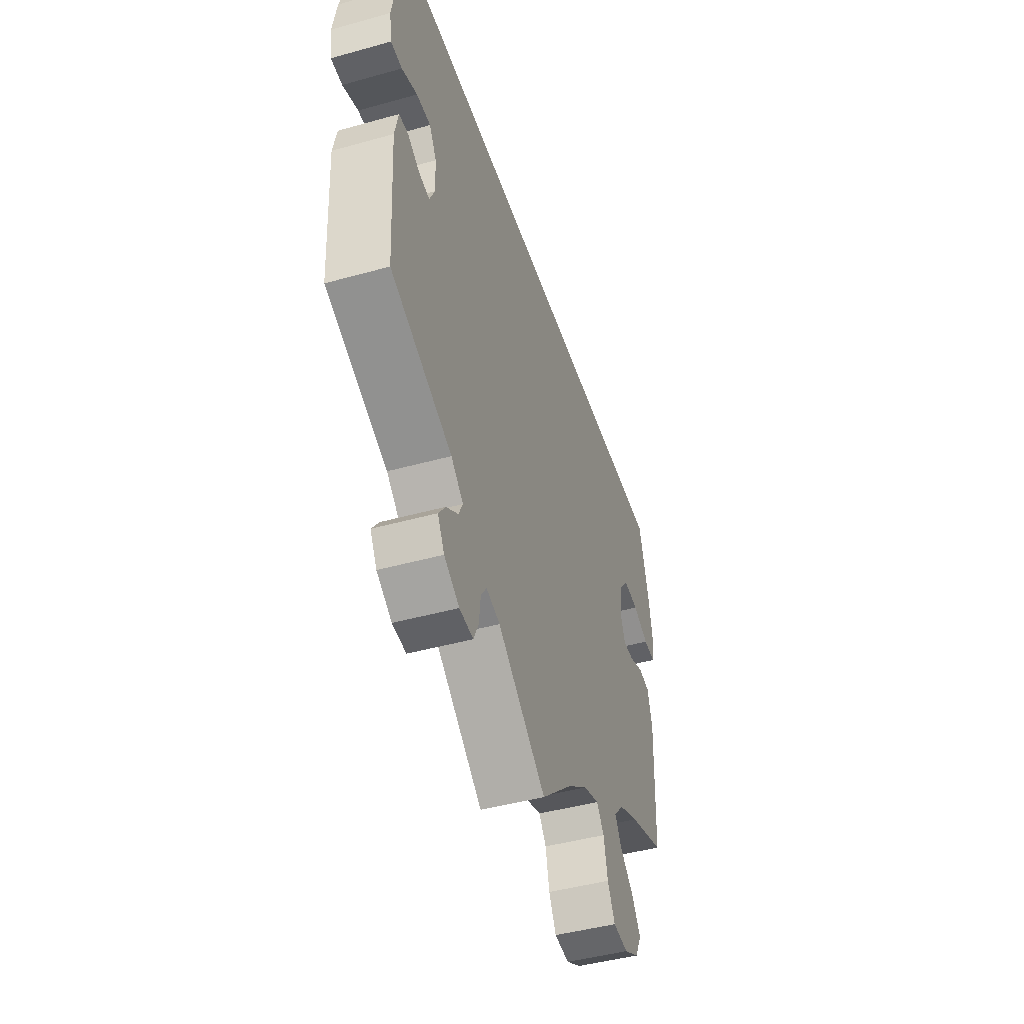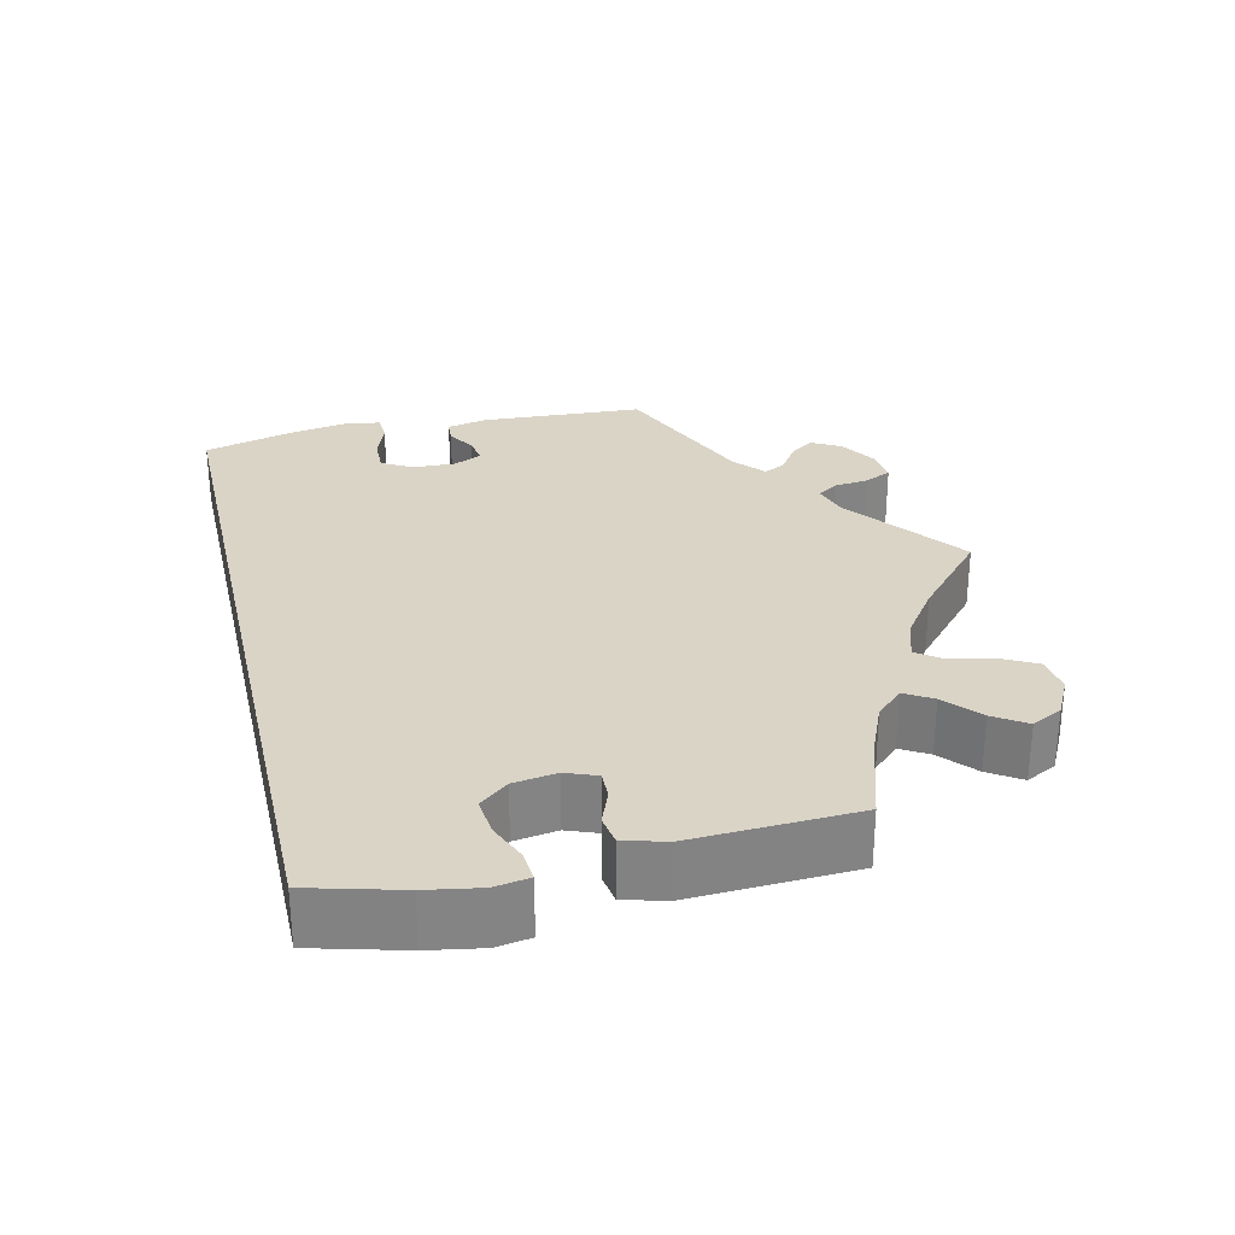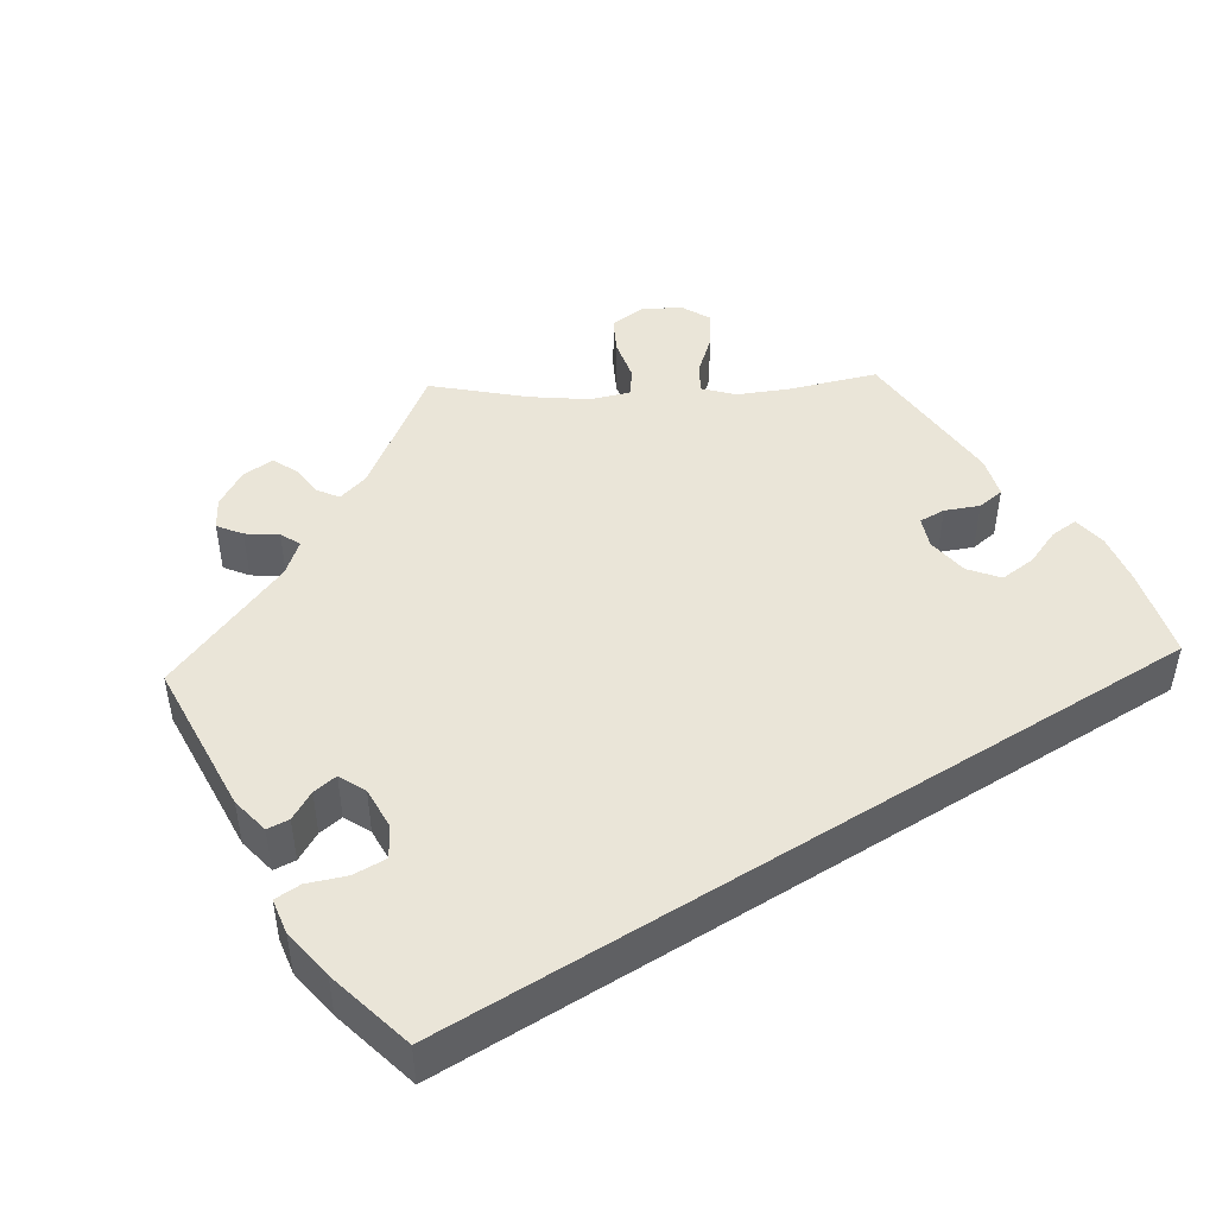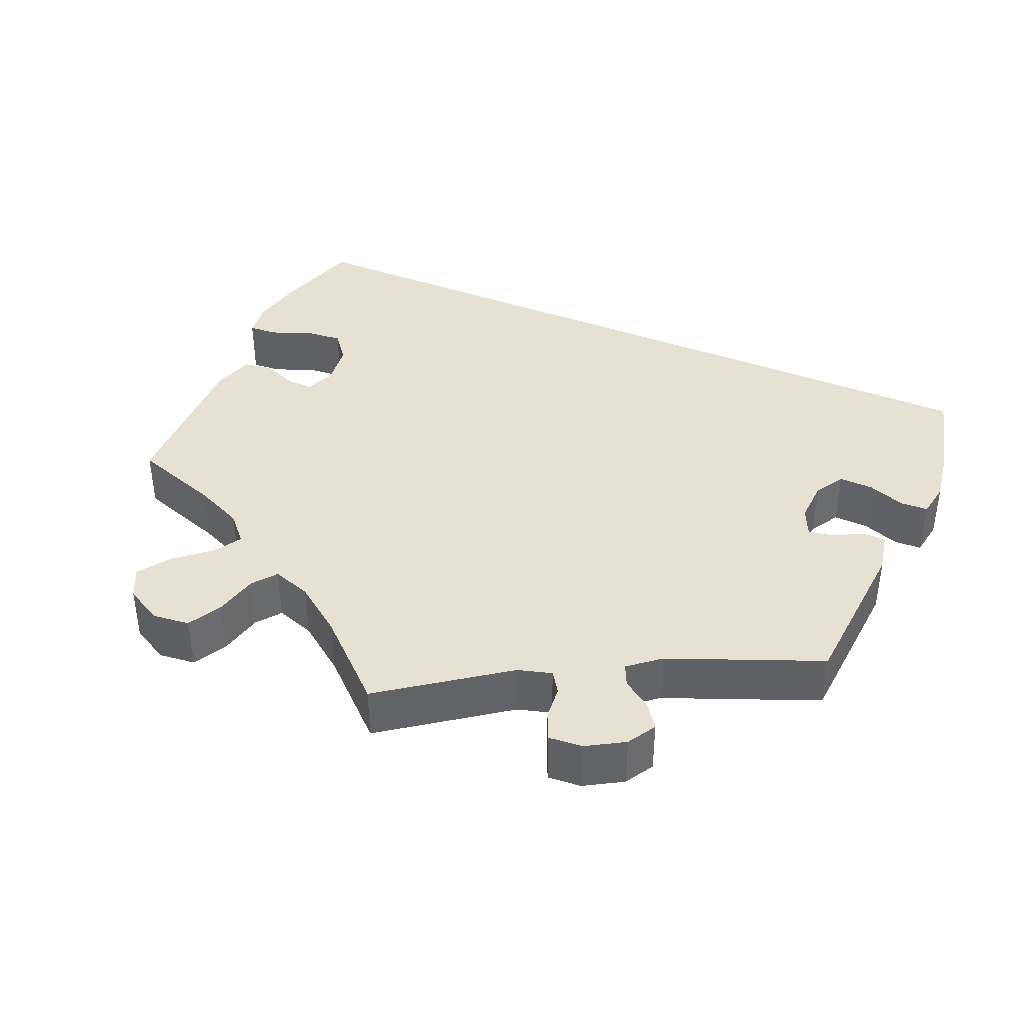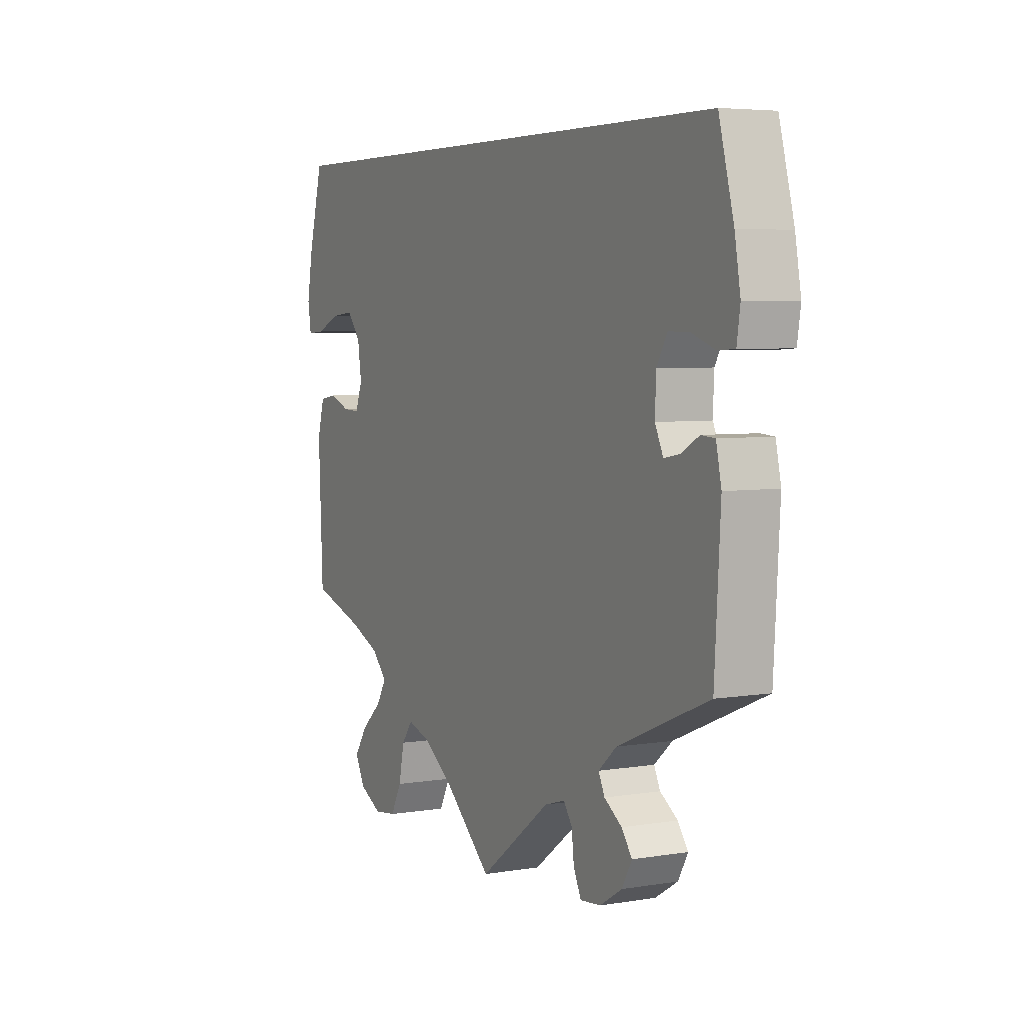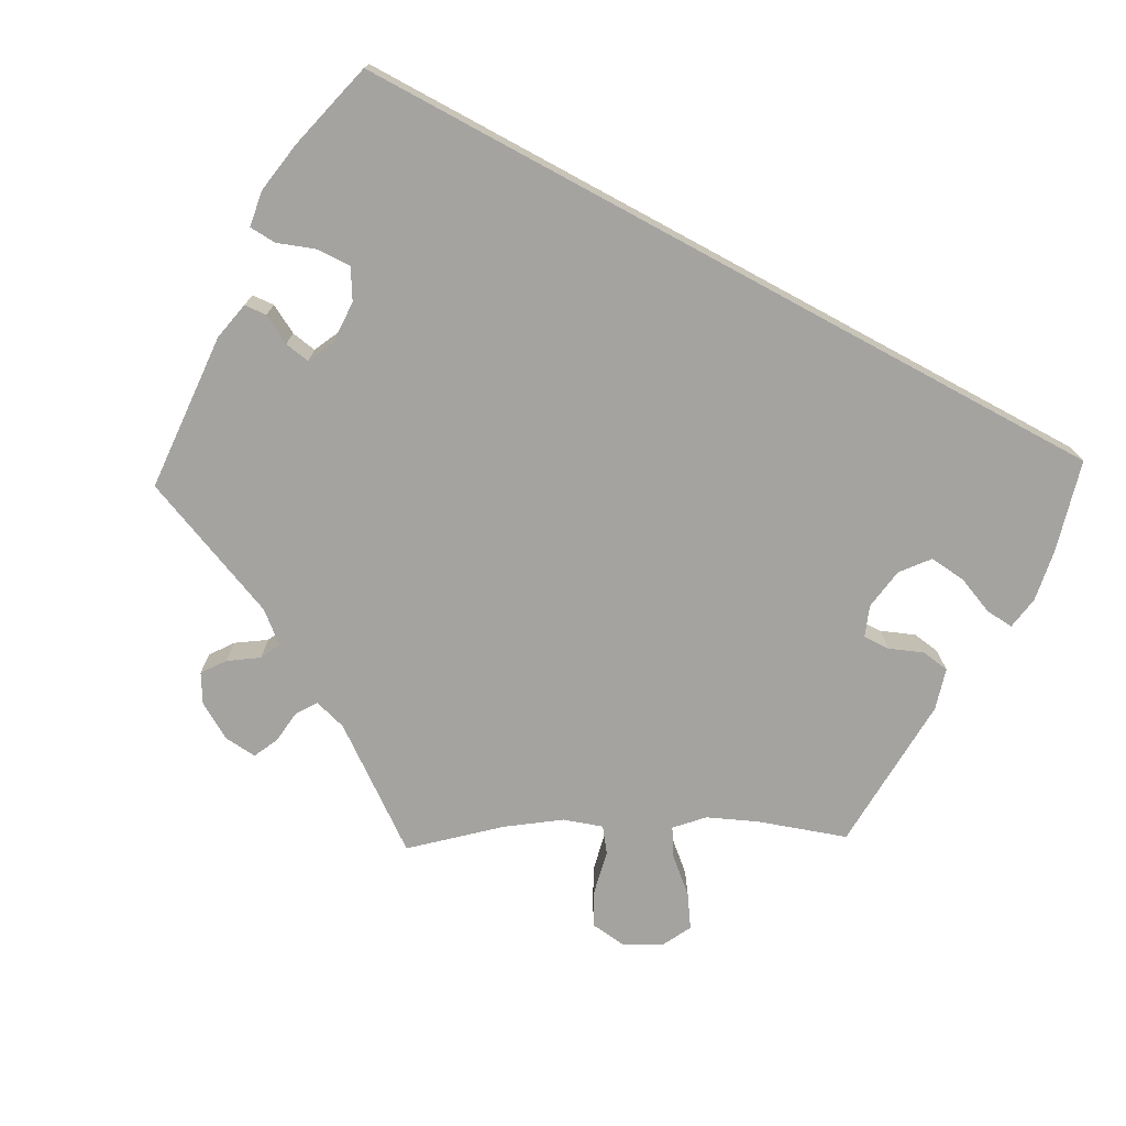
<metadata>
{"format":"obj","ext":"obj","renderer":"f3d","projection":"perspective","resolution":1024,"background":"white","views":[{"elev":-45.1,"azim":-72.1,"up":"+Z"},{"elev":28.9,"azim":76.8,"up":"+Y"},{"elev":45.4,"azim":-32.3,"up":"+Y"},{"elev":39.5,"azim":-155.8,"up":"+Y"},{"elev":5.1,"azim":-117.4,"up":"+Z"},{"elev":-73.0,"azim":-28.4,"up":"+Y"}]}
</metadata>
<code>
v 0.388 0.07 -0.325
v 0.325 0.07 -0.352
v 0.293 0.07 -0.386
v 0.314 0.07 -0.421
v 0.358 0.07 -0.46
v 0.385 0.07 -0.501
v 0.365 0.07 -0.54
v 0.317 0.07 -0.565
v 0.27 0.07 -0.559
v 0.247 0.07 -0.515
v 0.235 0.07 -0.459
v 0.212 0.07 -0.428
v 0.162 0.07 -0.444
v 0.098 0.07 -0.49
v 0 0.07 -0.578
v -0.151 0.07 -0.464
v -0.194 0.07 -0.451
v -0.212 0.07 -0.477
v -0.217 0.07 -0.521
v -0.233 0.07 -0.555
v -0.276 0.07 -0.551
v -0.323 0.07 -0.522
v -0.344 0.07 -0.485
v -0.322 0.07 -0.455
v -0.285 0.07 -0.43
v -0.272 0.07 -0.403
v -0.31 0.07 -0.37
v -0.501 0.07 -0.289
v -0.513 0.07 -0.082
v -0.502 0.07 -0.031
v -0.473 0.07 -0.029
v -0.436 0.07 -0.05
v -0.403 0.07 -0.056
v -0.386 0.07 -0.02
v -0.388 0.07 0.035
v -0.41 0.07 0.073
v -0.454 0.07 0.072
v -0.502 0.07 0.055
v -0.537 0.07 0.057
v -0.544 0.07 0.103
v -0.532 0.07 0.172
v -0.501 0.07 0.289
v 0.5 0.07 0.289
v 0.531 0.07 0.174
v 0.543 0.07 0.106
v 0.536 0.07 0.062
v 0.499 0.07 0.065
v 0.449 0.07 0.086
v 0.401 0.07 0.091
v 0.372 0.07 0.055
v 0.364 0.07 0
v 0.379 0.07 -0.039
v 0.414 0.07 -0.038
v 0.457 0.07 -0.021
v 0.494 0.07 -0.027
v 0.509 0.07 -0.08
v 0.5 0.07 -0.289
v 0.388 0 -0.325
v 0.325 0 -0.352
v 0.293 0 -0.386
v 0.314 0 -0.421
v 0.358 0 -0.46
v 0.385 0 -0.501
v 0.365 0 -0.54
v 0.317 0 -0.565
v 0.27 0 -0.559
v 0.247 0 -0.515
v 0.235 0 -0.459
v 0.212 0 -0.428
v 0.162 0 -0.444
v 0.098 0 -0.49
v 0 0 -0.578
v -0.151 0 -0.464
v -0.194 0 -0.451
v -0.212 0 -0.477
v -0.217 0 -0.521
v -0.233 0 -0.555
v -0.276 0 -0.551
v -0.323 0 -0.522
v -0.344 0 -0.485
v -0.322 0 -0.455
v -0.285 0 -0.43
v -0.272 0 -0.403
v -0.31 0 -0.37
v -0.501 0 -0.289
v -0.513 0 -0.082
v -0.502 0 -0.031
v -0.473 0 -0.029
v -0.436 0 -0.05
v -0.403 0 -0.056
v -0.386 0 -0.02
v -0.388 0 0.035
v -0.41 0 0.073
v -0.454 0 0.072
v -0.502 0 0.055
v -0.537 0 0.057
v -0.544 0 0.103
v -0.532 0 0.172
v -0.501 0 0.289
v 0.5 0 0.289
v 0.531 0 0.174
v 0.543 0 0.106
v 0.536 0 0.062
v 0.499 0 0.065
v 0.449 0 0.086
v 0.401 0 0.091
v 0.372 0 0.055
v 0.364 0 0
v 0.379 0 -0.039
v 0.414 0 -0.038
v 0.457 0 -0.021
v 0.494 0 -0.027
v 0.509 0 -0.08
v 0.5 0 -0.289
f 56 57 1
f 53 54 55 56
f 52 53 56 1
f 51 52 1 2
f 45 46 47 48
f 45 48 49
f 44 45 49
f 43 44 49
f 42 43 49 50
f 37 38 39 40
f 36 37 40 41
f 29 30 31 32
f 27 28 29 32
f 26 27 32 33
f 22 23 24 25
f 22 25 26
f 21 22 26
f 18 19 20 21
f 17 18 21 26
f 16 17 26 33
f 14 15 16 33
f 8 9 10 11
f 8 11 12
f 7 8 12
f 4 5 6 7
f 3 4 7 12
f 51 2 3 12
f 50 51 12 13
f 36 41 42 50
f 35 36 50 13
f 34 35 13 14
f 14 33 34
f 58 114 113
f 113 112 111 110
f 58 113 110 109
f 59 58 109 108
f 105 104 103 102
f 106 105 102
f 106 102 101
f 106 101 100
f 107 106 100 99
f 97 96 95 94
f 98 97 94 93
f 89 88 87 86
f 89 86 85 84
f 90 89 84 83
f 82 81 80 79
f 83 82 79
f 83 79 78
f 78 77 76 75
f 83 78 75 74
f 90 83 74 73
f 90 73 72 71
f 68 67 66 65
f 69 68 65
f 69 65 64
f 64 63 62 61
f 69 64 61 60
f 69 60 59 108
f 70 69 108 107
f 107 99 98 93
f 70 107 93 92
f 71 70 92 91
f 91 90 71
f 1 58 59 2
f 2 59 60 3
f 3 60 61 4
f 4 61 62 5
f 5 62 63 6
f 6 63 64 7
f 7 64 65 8
f 8 65 66 9
f 9 66 67 10
f 10 67 68 11
f 11 68 69 12
f 12 69 70 13
f 13 70 71 14
f 14 71 72 15
f 15 72 73 16
f 16 73 74 17
f 17 74 75 18
f 18 75 76 19
f 19 76 77 20
f 20 77 78 21
f 21 78 79 22
f 22 79 80 23
f 23 80 81 24
f 24 81 82 25
f 25 82 83 26
f 26 83 84 27
f 27 84 85 28
f 28 85 86 29
f 29 86 87 30
f 30 87 88 31
f 31 88 89 32
f 32 89 90 33
f 33 90 91 34
f 34 91 92 35
f 35 92 93 36
f 36 93 94 37
f 37 94 95 38
f 38 95 96 39
f 39 96 97 40
f 40 97 98 41
f 41 98 99 42
f 42 99 100 43
f 43 100 101 44
f 44 101 102 45
f 45 102 103 46
f 46 103 104 47
f 47 104 105 48
f 48 105 106 49
f 49 106 107 50
f 50 107 108 51
f 51 108 109 52
f 52 109 110 53
f 53 110 111 54
f 54 111 112 55
f 55 112 113 56
f 56 113 114 57
f 57 114 58 1

</code>
